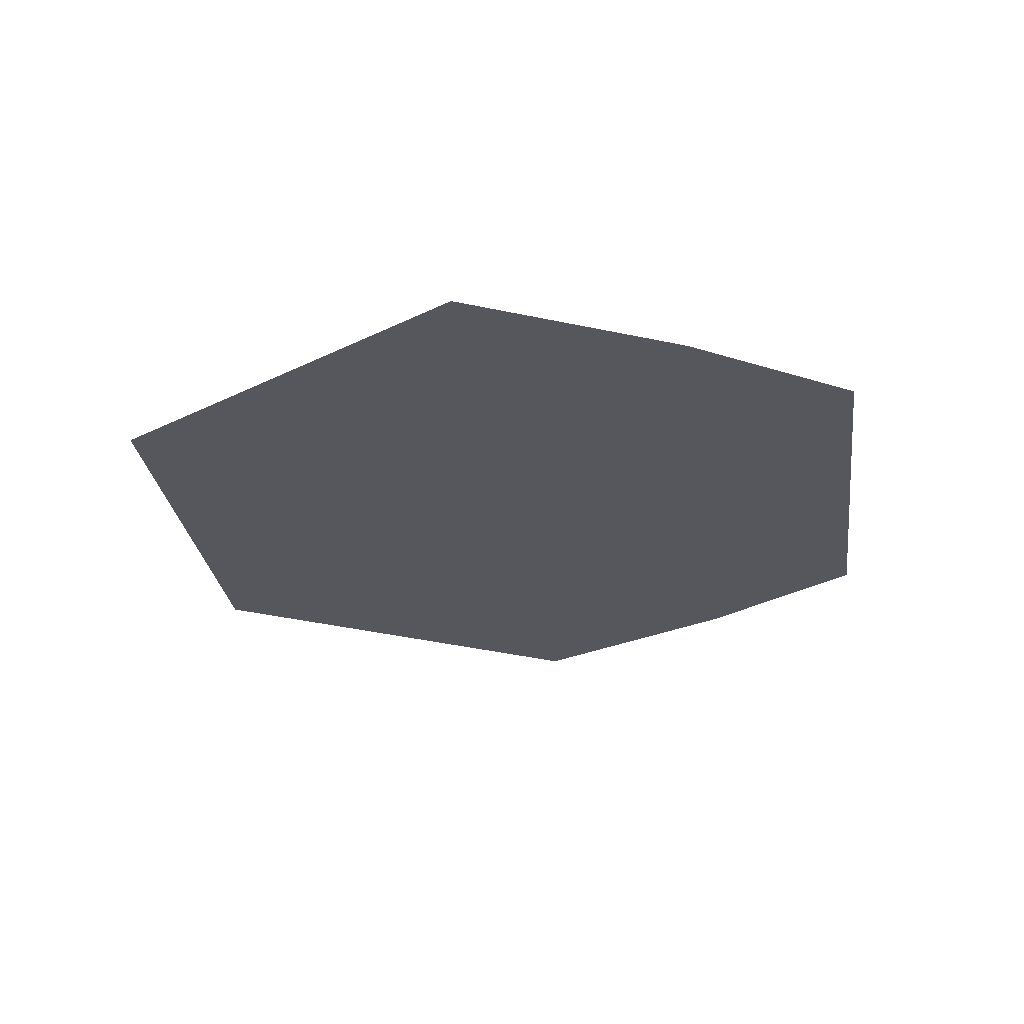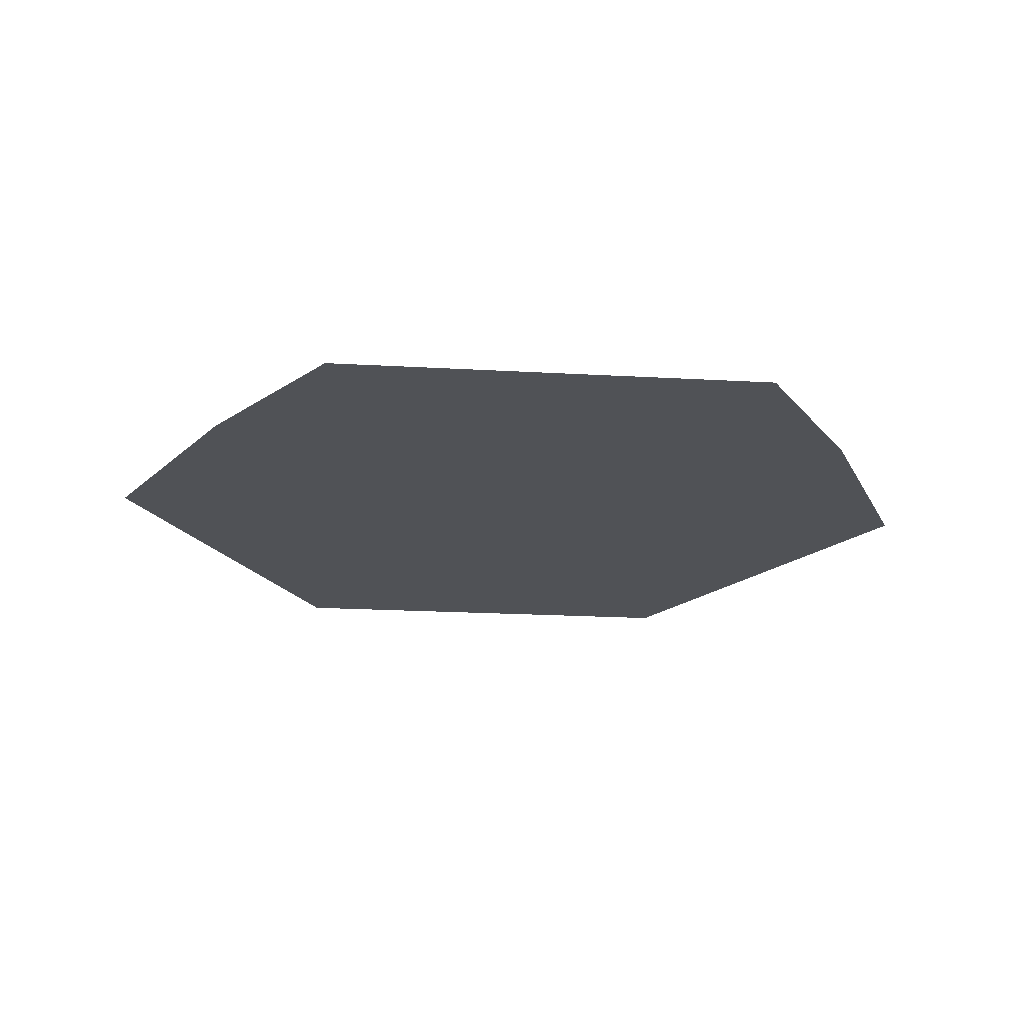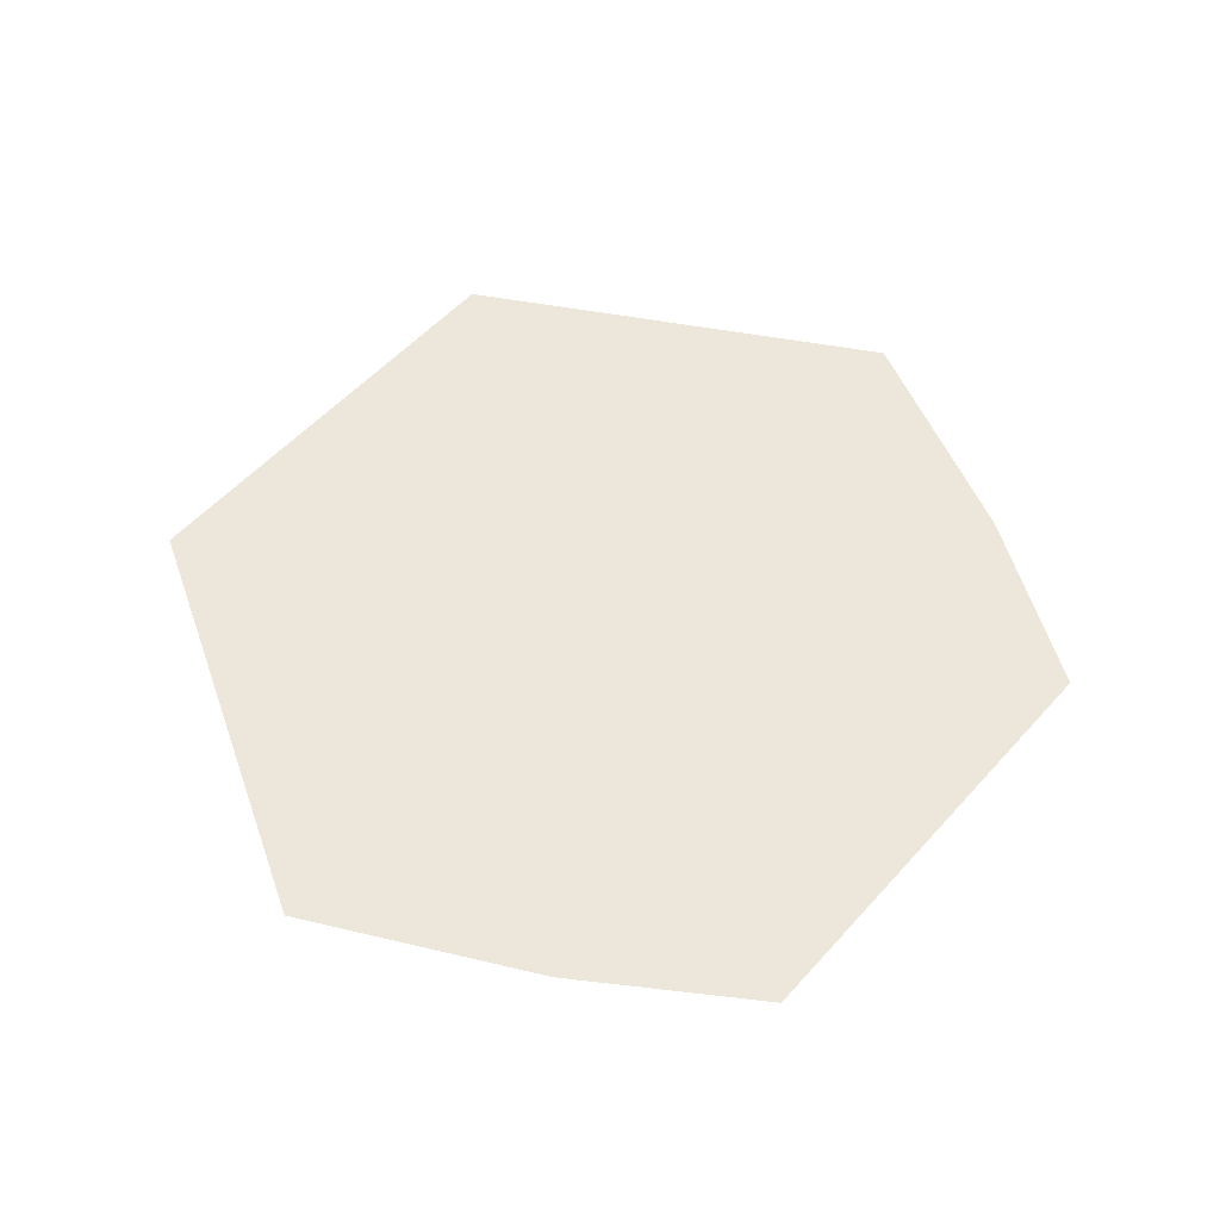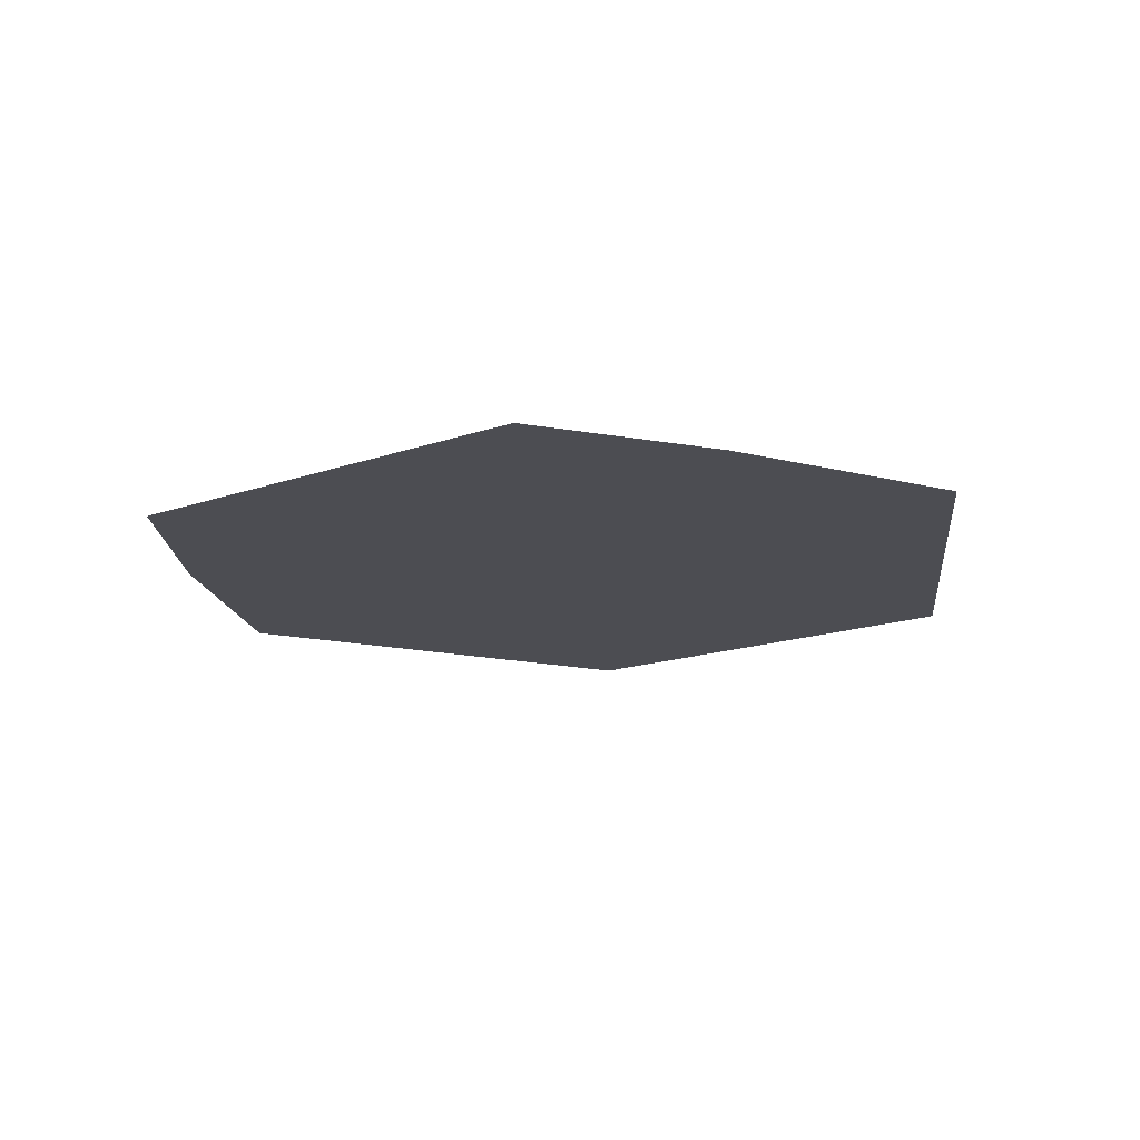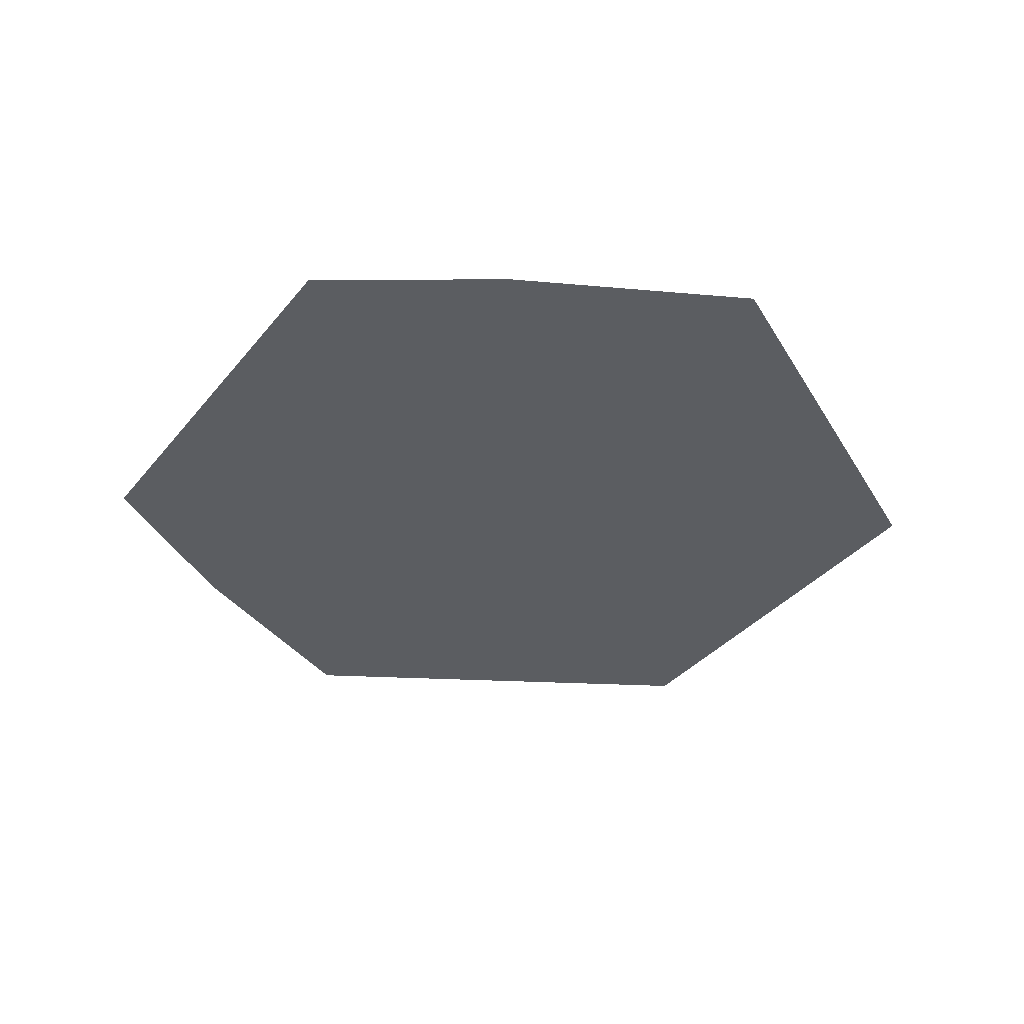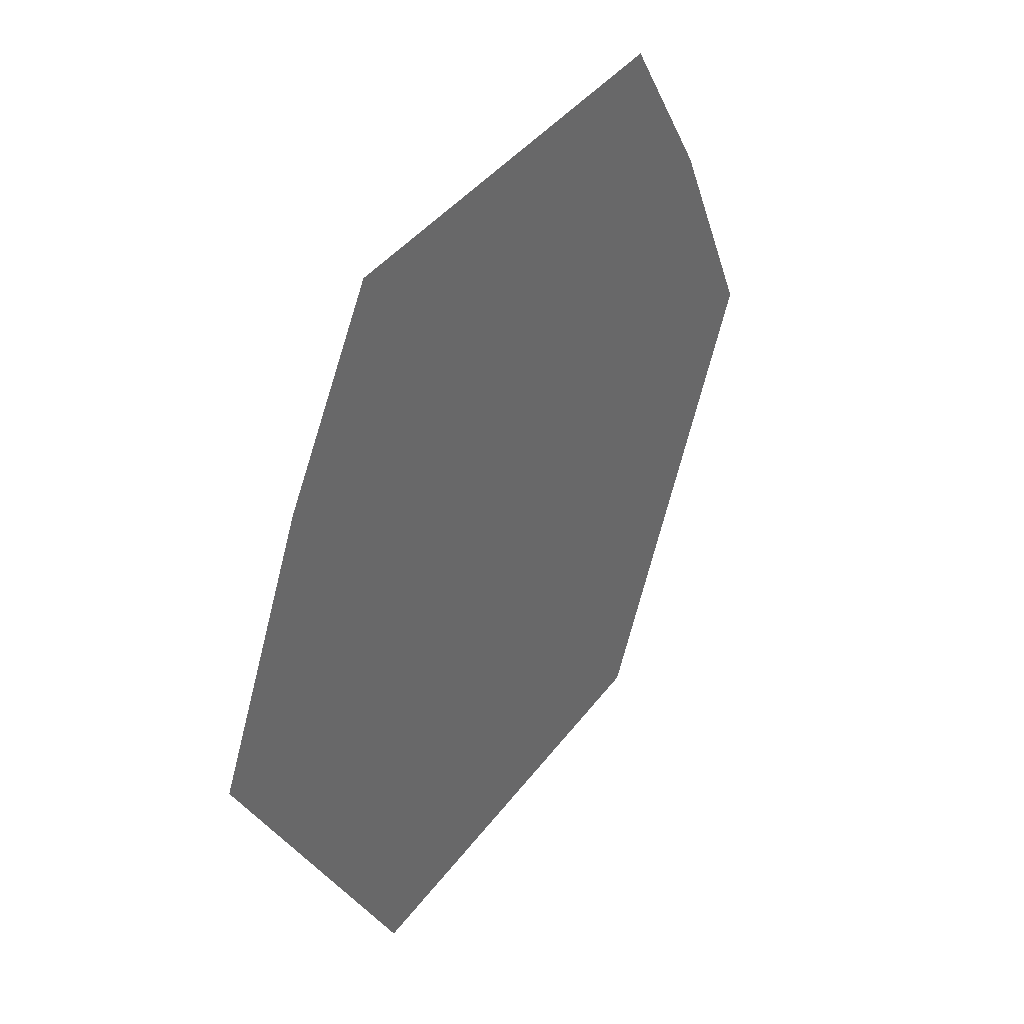
<metadata>
{"format":"obj","ext":"obj","renderer":"f3d","projection":"perspective","resolution":1024,"background":"white","views":[{"elev":-27.5,"azim":97.6,"up":"+Z"},{"elev":-20.6,"azim":174.1,"up":"+Z"},{"elev":54.1,"azim":130.8,"up":"+Z"},{"elev":-16.3,"azim":-144.1,"up":"+Z"},{"elev":-35.4,"azim":-123.3,"up":"+Z"},{"elev":38.7,"azim":-57.9,"up":"+Y"}]}
</metadata>
<code>
v 1.164 0.5078 -0.2422
v 1.102 0.5078 -0.2422
v 1.07 0.5625 -0.2422
v 1.195 0.5625 -0.2422
v 1.086 0.5938 -0.2422
v 1.18 0.5938 -0.2422
v 1.102 0.6172 -0.2422
v 1.164 0.6172 -0.2422
f 1 2 3
f 1 3 4
f 4 3 5
f 4 5 6
f 6 5 7
f 6 7 8

</code>
